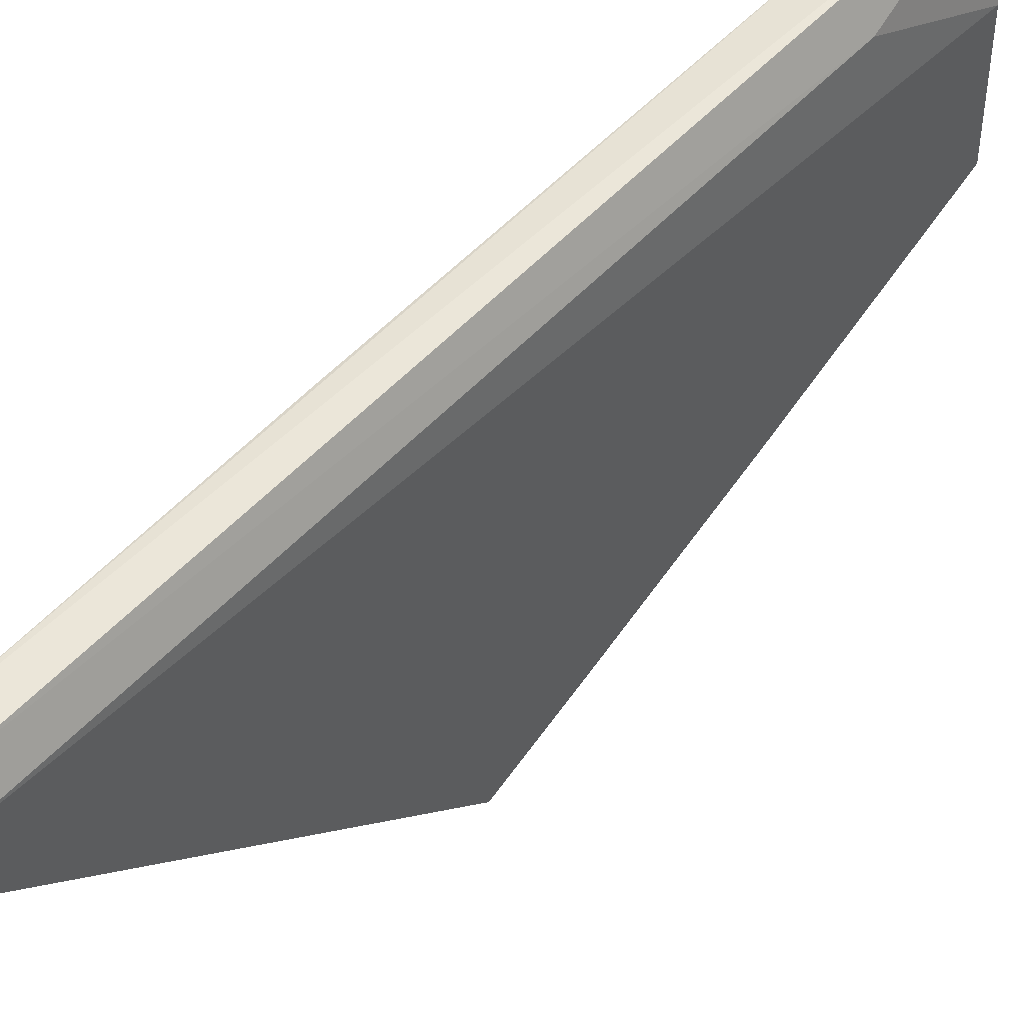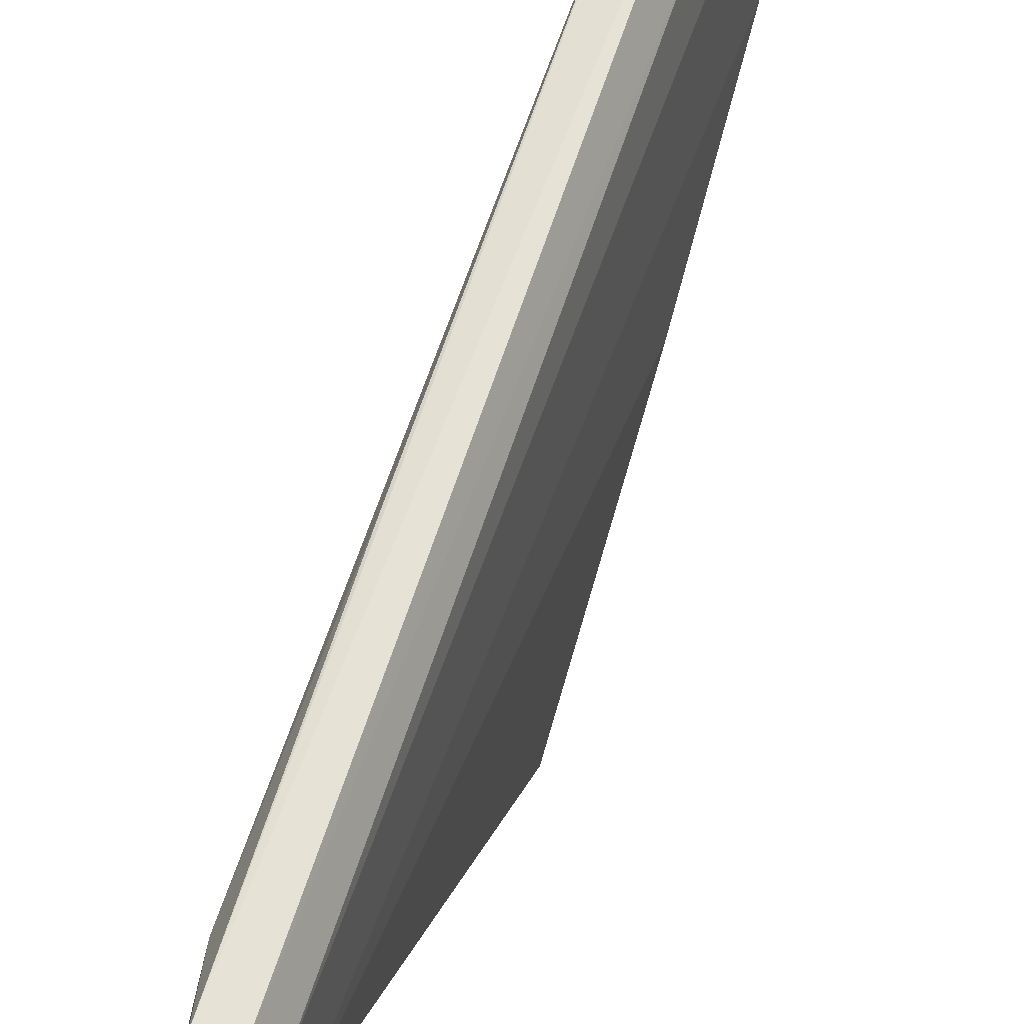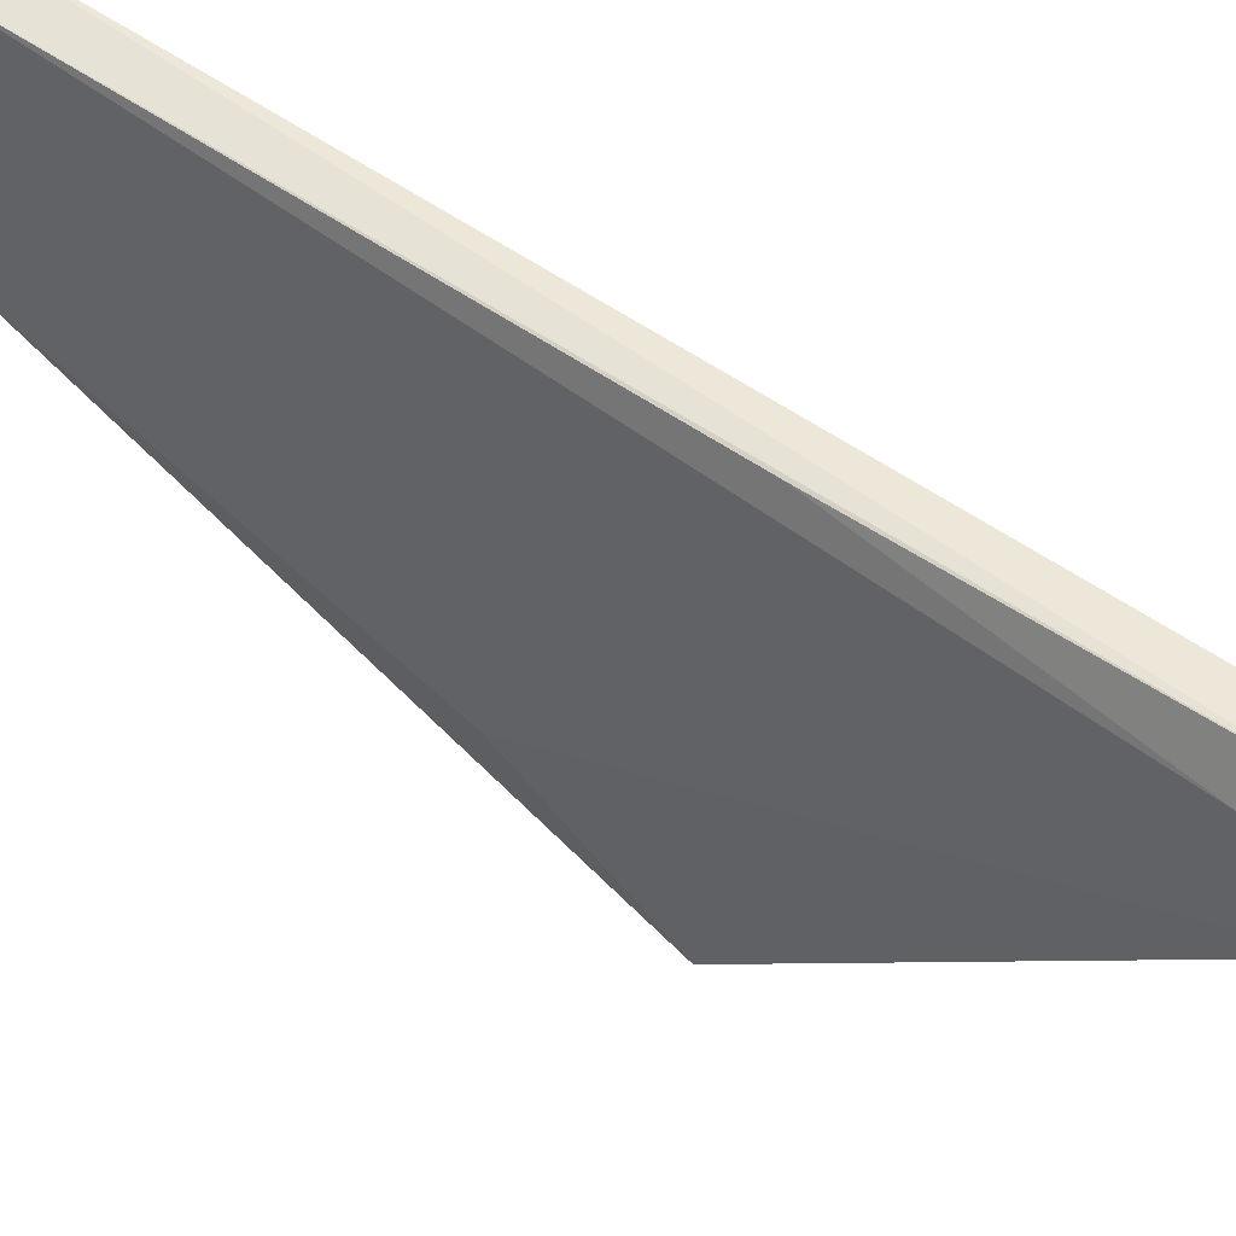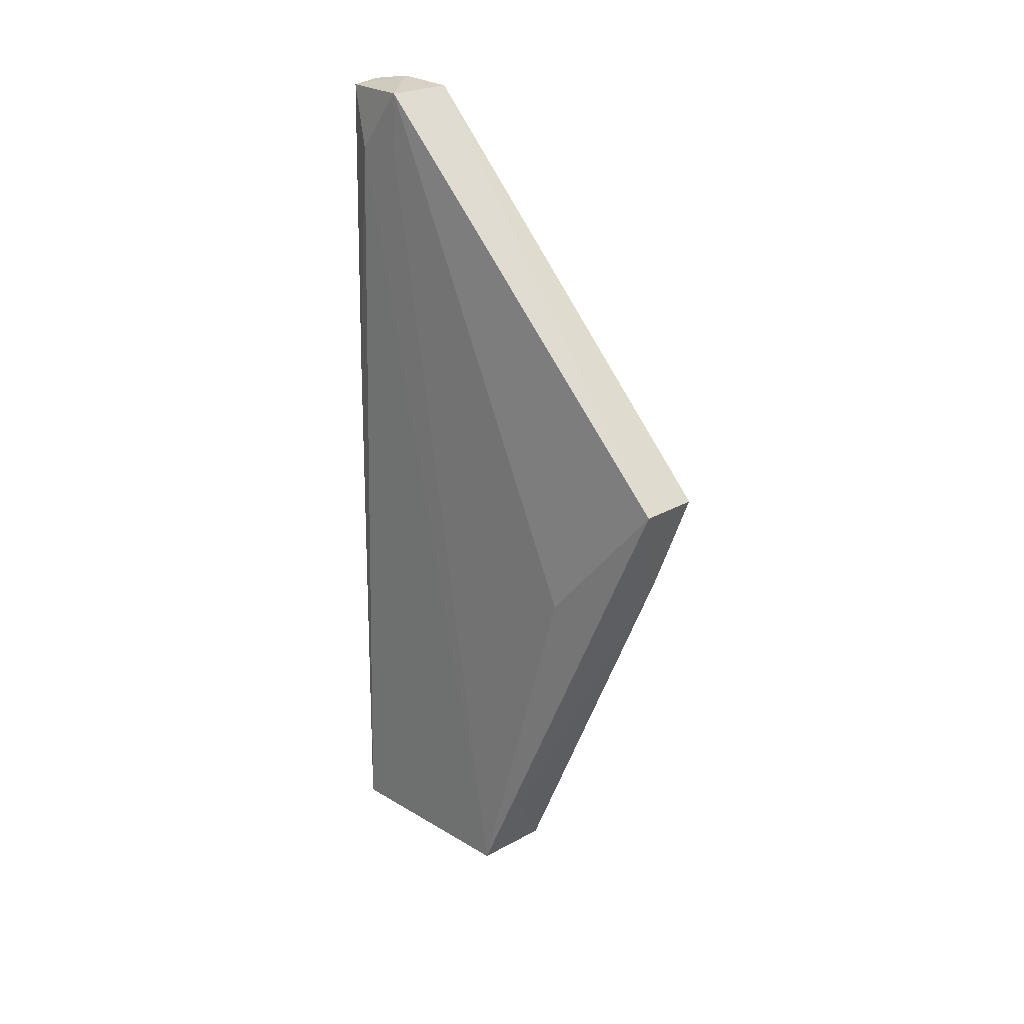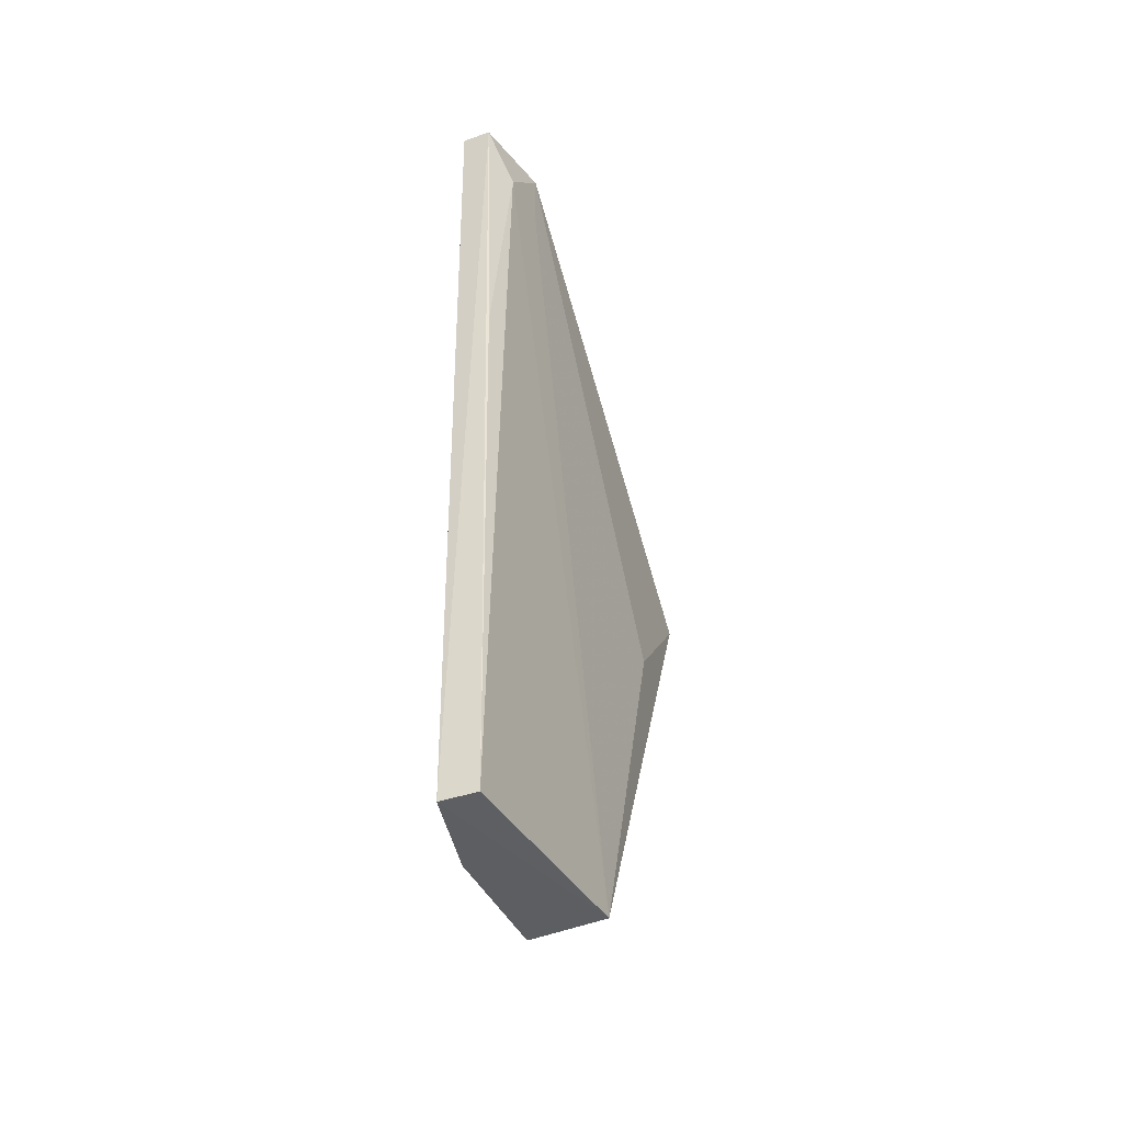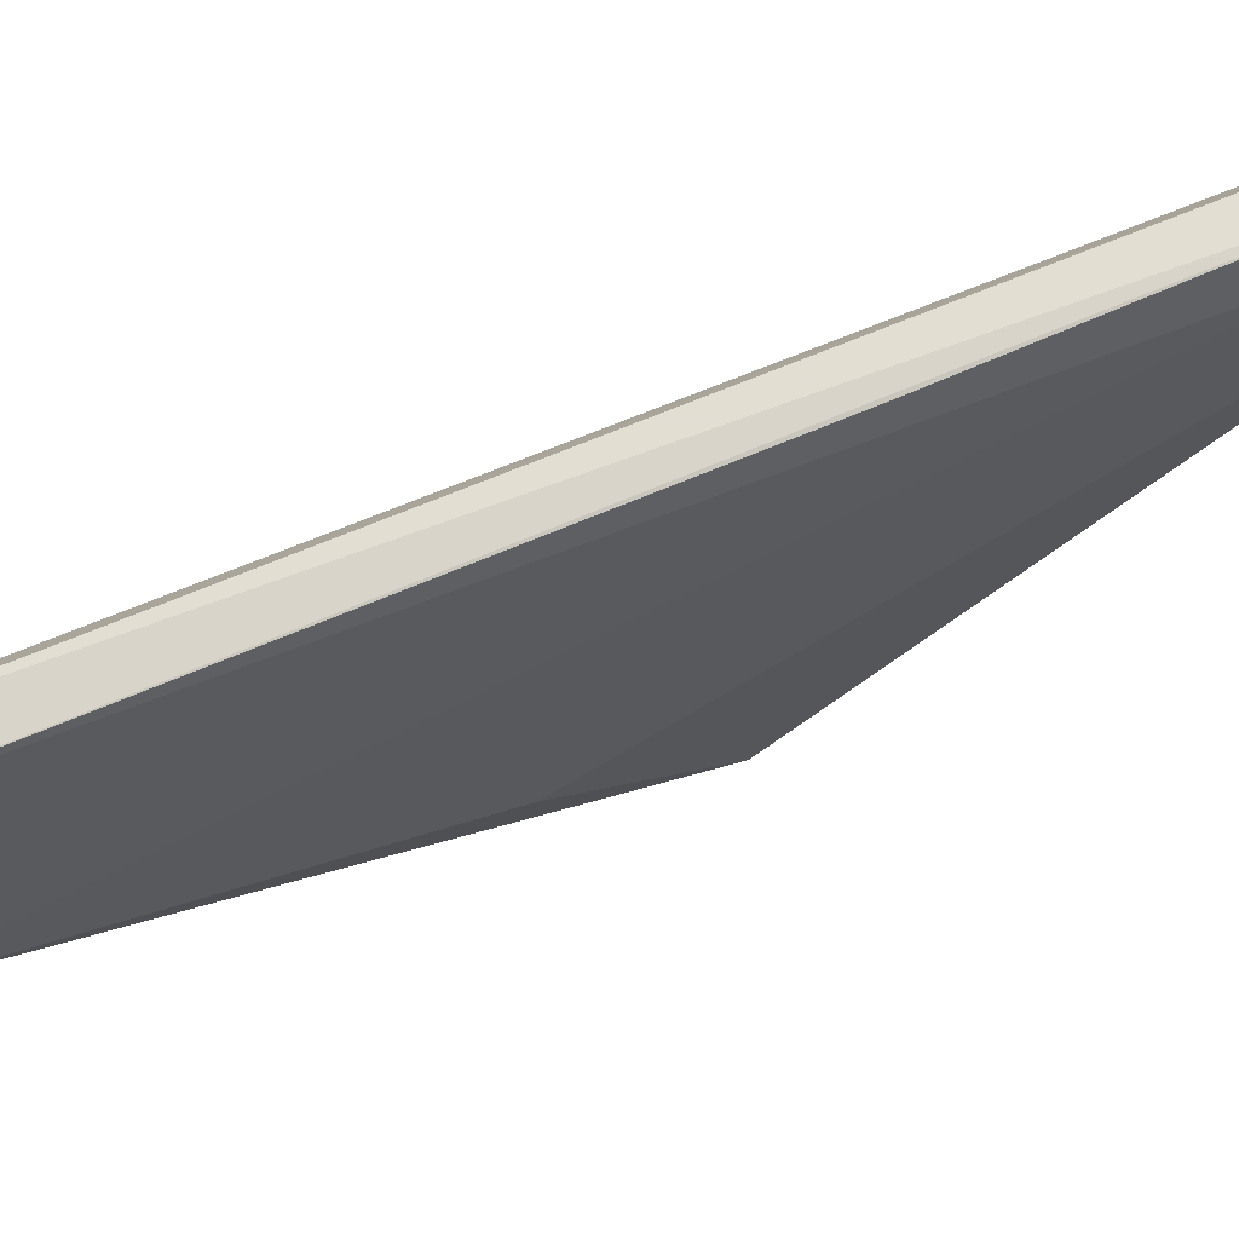
<metadata>
{"format":"obj","ext":"obj","renderer":"f3d","projection":"perspective","resolution":1024,"background":"white","views":[{"elev":54.6,"azim":-137.5,"up":"+Z"},{"elev":62.9,"azim":-161.5,"up":"+Z"},{"elev":50.0,"azim":129.6,"up":"+Z"},{"elev":23.6,"azim":137.7,"up":"+Y"},{"elev":-43.4,"azim":26.6,"up":"+Y"},{"elev":67.1,"azim":67.7,"up":"+Z"}]}
</metadata>
<code>
v 0.01121 0.02418 0.09729
v 0.01162 0.0005933 0.09714
v 0.01111 0.01436 0.08529
v 0.009398 0.01433 0.08542
v 0.009927 0.0007091 0.09482
v 0.009834 0.02429 0.09494
v 0.01158 0.02426 0.09505
v 0.01069 0.0005314 0.09729
v 0.01171 0.0009646 0.0912
v 0.009449 0.006946 0.08871
v 0.01159 0.02255 0.09645
v 0.009965 0.02439 0.09648
v 0.01158 0.01077 0.08836
v 0.0113 0.003184 0.09008
v 0.009622 0.0009756 0.09119
v 0.01142 0.01577 0.0972
v 0.0116 0.02256 0.09508
v 0.0104 0.02427 0.09729
v 0.01017 0.004079 0.09644
v 0.009456 0.01147 0.08654
v 0.01111 0.0114 0.08652
f 6 3 4
f 7 3 6
f 8 2 1
f 9 8 5
f 9 2 8
f 10 6 4
f 11 7 1
f 11 2 9
f 12 7 6
f 12 1 7
f 12 6 5
f 13 9 3
f 13 3 7
f 15 5 6
f 15 6 10
f 15 9 5
f 15 14 9
f 16 11 1
f 16 1 2
f 16 2 11
f 17 11 9
f 17 7 11
f 17 13 7
f 17 9 13
f 18 8 1
f 18 1 12
f 19 12 5
f 19 5 8
f 19 18 12
f 19 8 18
f 20 4 3
f 20 14 15
f 20 15 10
f 20 10 4
f 21 3 9
f 21 9 14
f 21 20 3
f 21 14 20

</code>
